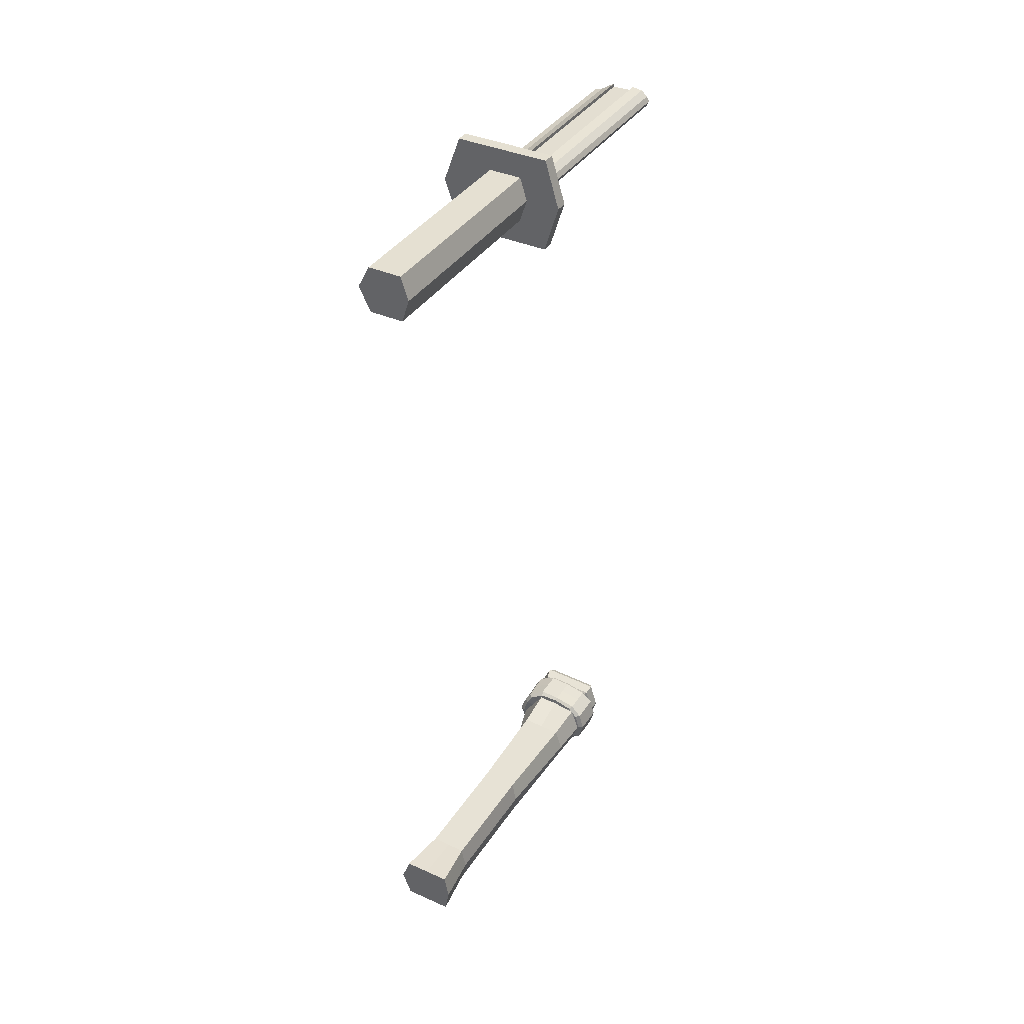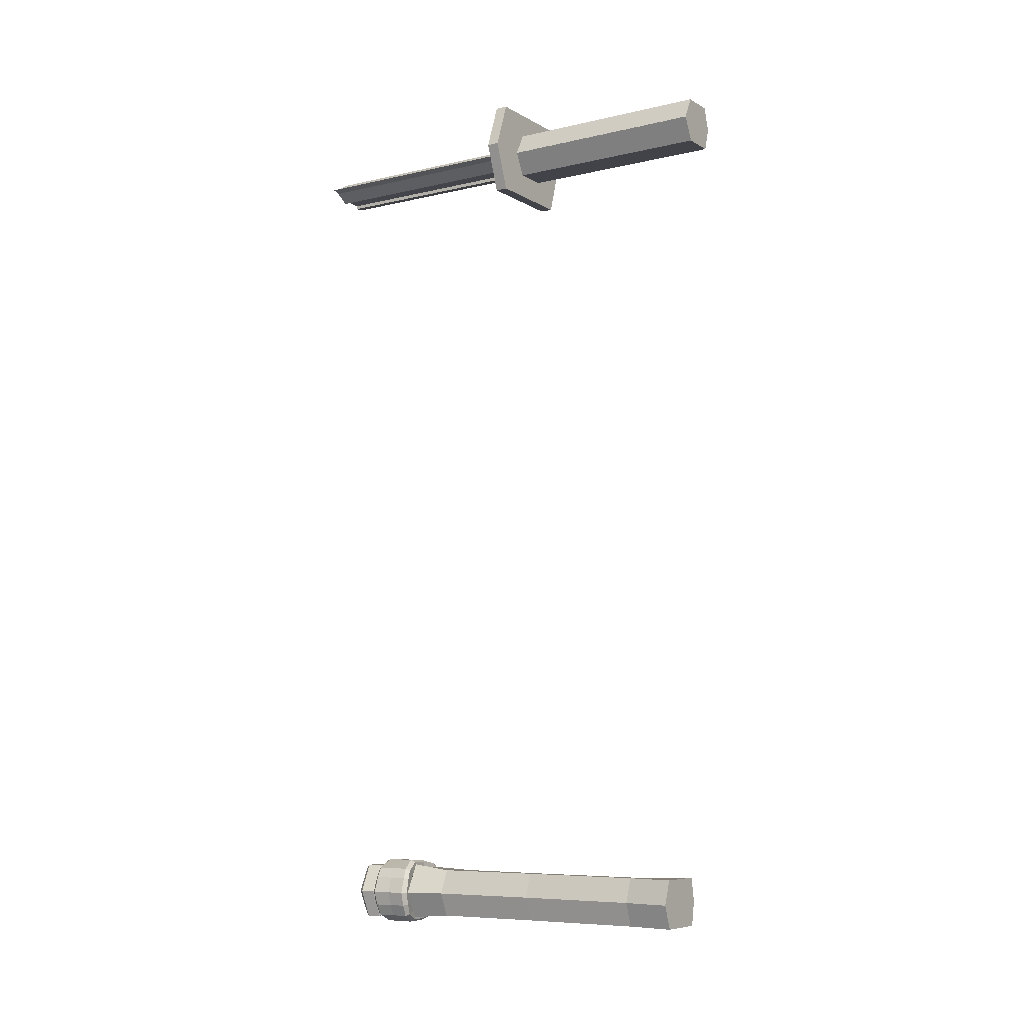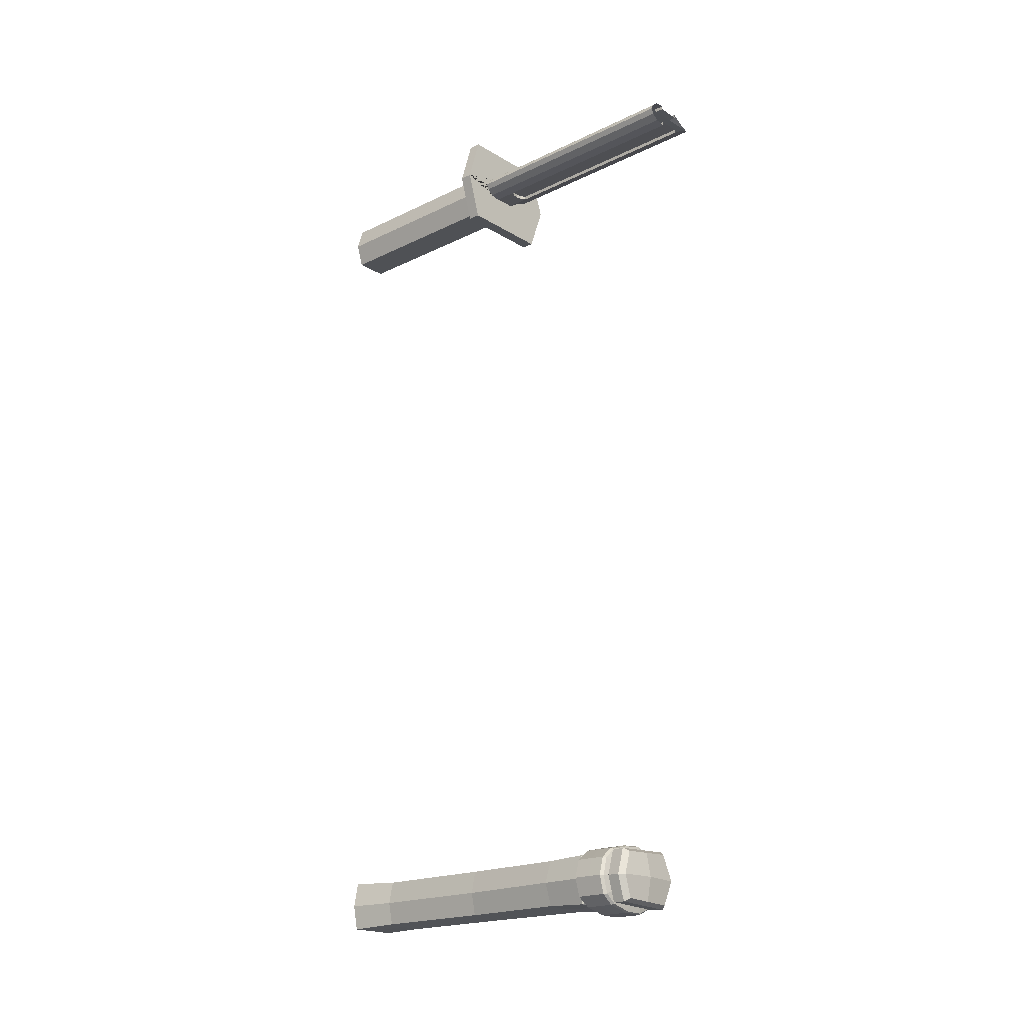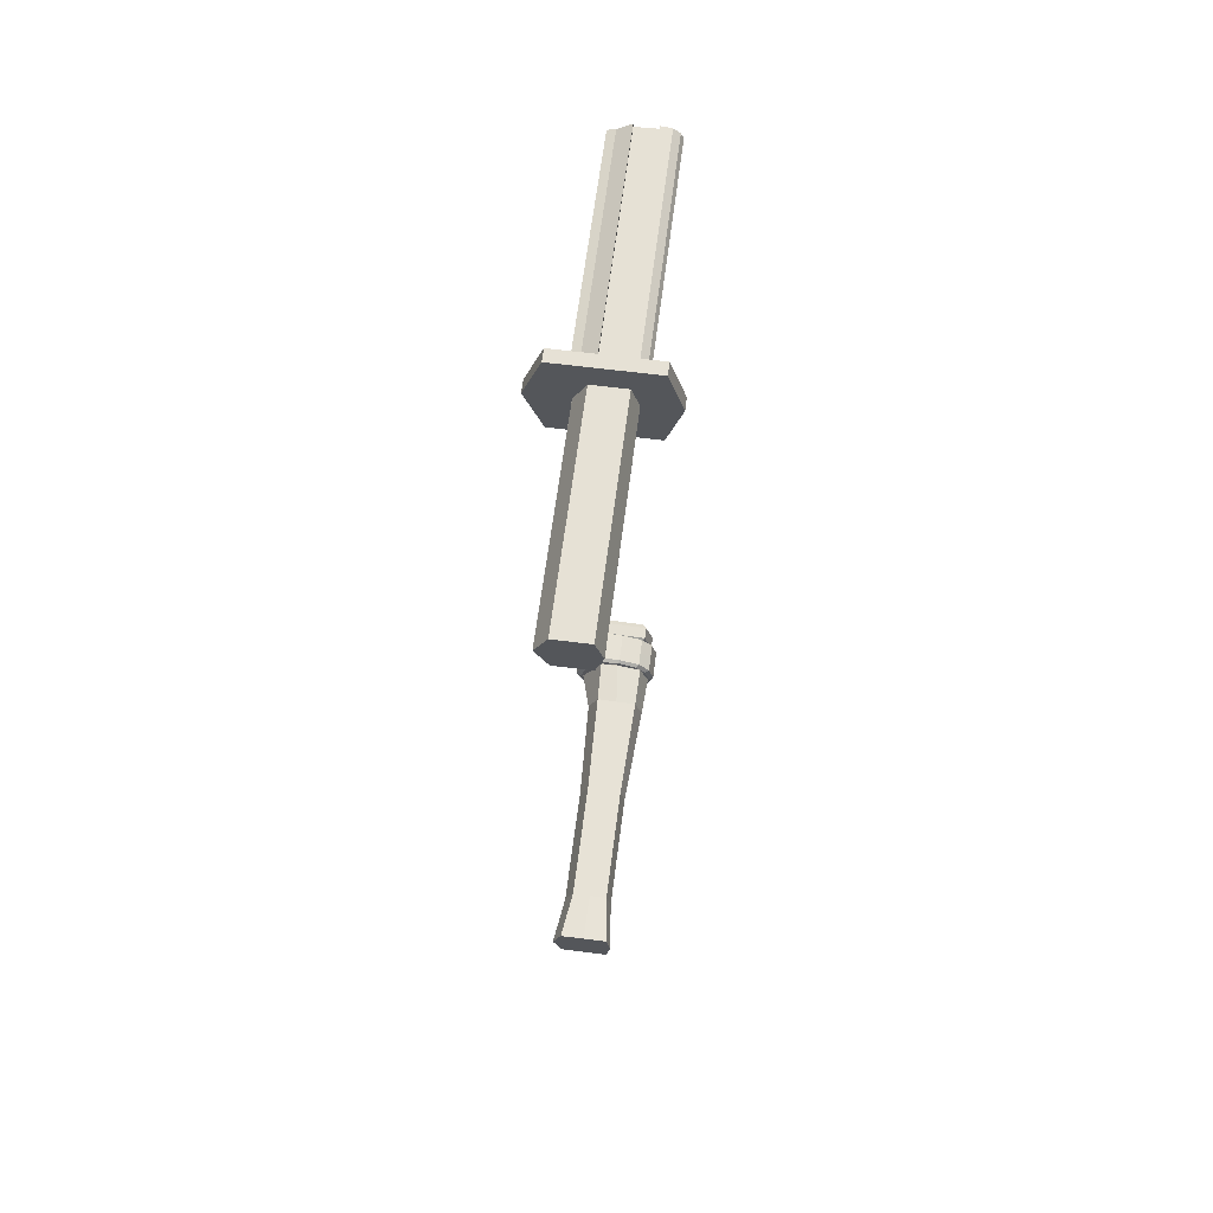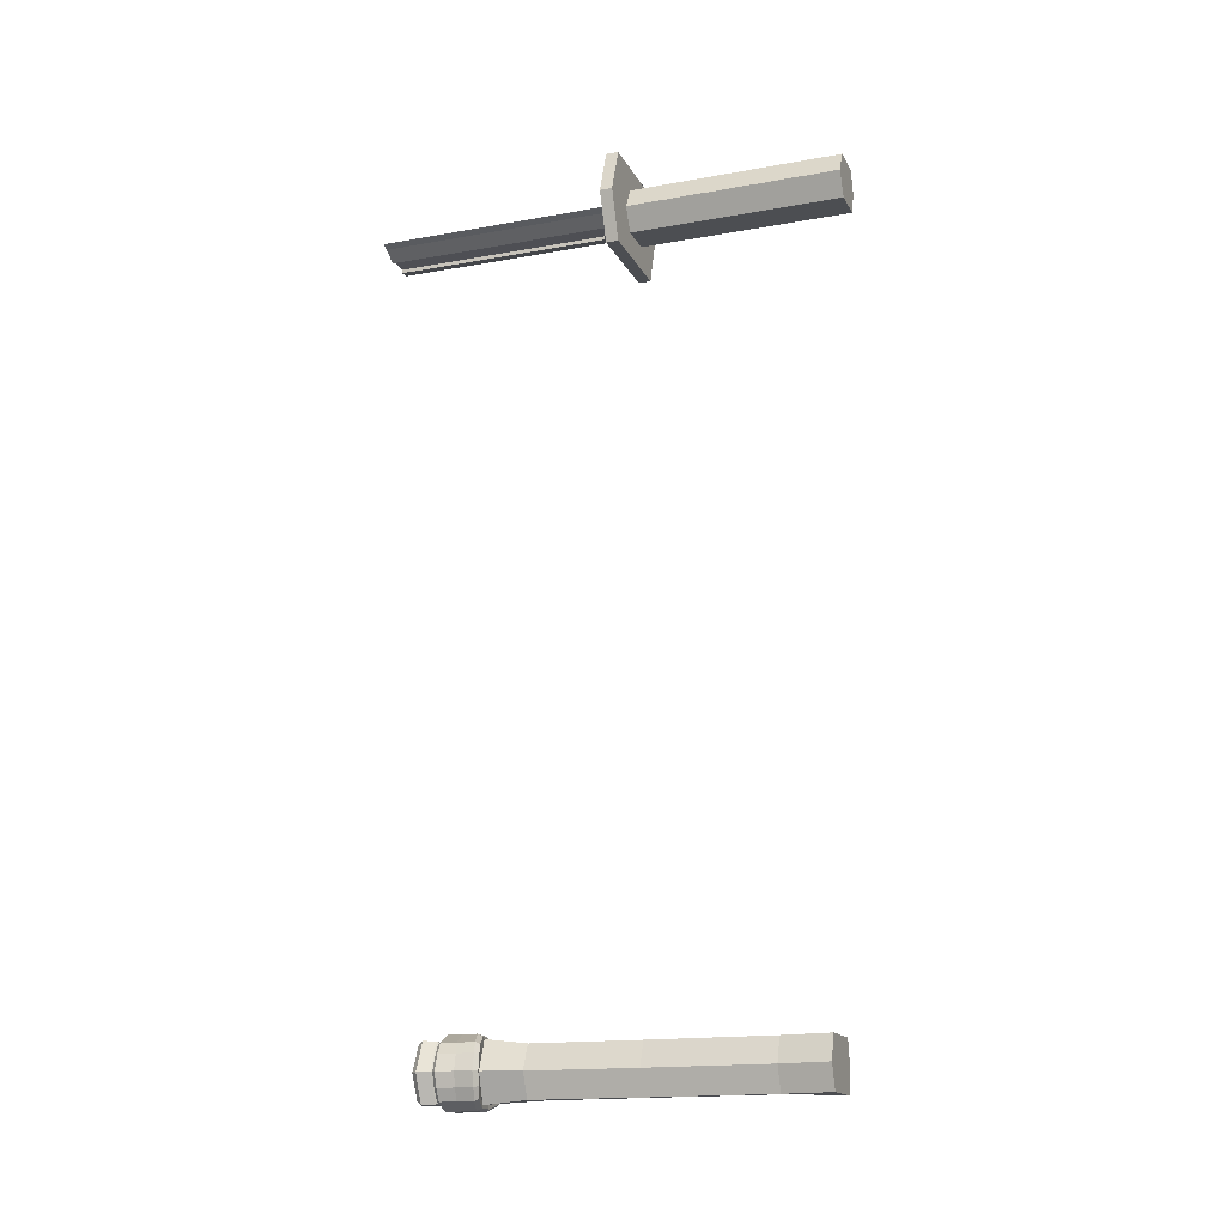
<metadata>
{"format":"obj","ext":"obj","renderer":"f3d","projection":"perspective","resolution":1024,"background":"white","views":[{"elev":37.8,"azim":29.5,"up":"+Z"},{"elev":-7.6,"azim":-56.9,"up":"+Z"},{"elev":-19.6,"azim":131.9,"up":"+Z"},{"elev":64.2,"azim":7.3,"up":"+Z"},{"elev":-16.7,"azim":-70.0,"up":"+Z"}]}
</metadata>
<code>
o Cube
v 0.2516 2.974 -0.286
v 0.2516 0.3016 -0.286
v 0.3693 6.2 -0.06643
v 0.3693 3.13 -0.06643
v -0.1633 2.974 -0.286
v -0.1633 0.3016 -0.286
v 0.288 3.13 -0.1332
v 0.1565 3.13 -0.1504
v -0.1211 3.13 -0.1417
v -0.2945 3.13 -0.03032
v 0.5931 2.974 -0.5931
v -0.5931 2.974 -0.5931
v -0.2945 6.2 -0.03032
v -0.1211 6.2 -0.1417
v -0.3141 0.3016 0.000939
v 0.3432 2.974 0.000939
v -0.3141 2.974 0.000939
v 0.3432 0.3016 0.000939
v 0.1565 6.2 -0.1504
v 0.288 6.2 -0.1332
v -0.5931 3.13 -0.5931
v 0.5931 3.13 -0.5931
v 0.1565 3.13 -0.1044
v -0.1211 3.13 -0.09566
v -0.1211 6.2 -0.09566
v 0.1565 6.2 -0.1044
v -0.1211 3.422 -0.09566
v 0.1565 3.422 -0.1044
v -0.1211 3.422 -0.1417
v 0.1565 3.422 -0.1504
v -0.05168 3.13 -0.1439
v 0.01772 3.13 -0.146
v 0.08711 3.13 -0.1482
v -0.05168 3.39 -0.1439
v 0.01772 3.38 -0.146
v 0.08711 3.39 -0.1482
v -0.05168 3.39 -0.09784
v 0.01772 3.38 -0.1
v 0.08711 3.39 -0.1022
v 0.2516 2.974 0.286
v 0.2516 0.3016 0.286
v 0.3693 6.2 0.06643
v 0.3693 3.13 0.06643
v -0.1633 2.974 0.286
v -0.1633 0.3016 0.286
v 0.288 3.13 0.1332
v 0.1565 3.13 0.1504
v -0.1211 3.13 0.1417
v -0.2945 3.13 0.03032
v 0.5931 2.974 0.5931
v -0.5931 2.974 0.5931
v 0.4026 6.2 0
v -0.3949 6.2 0
v -0.2945 6.2 0.03032
v -0.1211 6.2 0.1417
v -0.3141 0.3016 -0.000939
v 0.3432 2.974 -0.000939
v -0.3141 2.974 -0.000939
v 0.3432 0.3016 -0.000939
v 0.7739 2.974 0
v -0.8088 2.974 0
v 0.1565 6.2 0.1504
v 0.288 6.2 0.1332
v -0.3949 3.13 0
v -0.5931 3.13 0.5931
v 0.4026 3.13 0
v 0.5931 3.13 0.5931
v 0.7739 3.13 0
v -0.8088 3.13 0
v 0.1565 3.13 0.1044
v -0.1211 3.13 0.09566
v -0.1211 6.2 0.09566
v 0.1565 6.2 0.1044
v -0.1211 3.422 0.09566
v 0.1565 3.422 0.1044
v -0.1211 3.422 0.1417
v 0.1565 3.422 0.1504
v -0.05168 3.13 0.1439
v 0.01772 3.13 0.146
v 0.08711 3.13 0.1482
v -0.05168 3.39 0.1439
v 0.01772 3.38 0.146
v 0.08711 3.39 0.1482
v -0.05168 3.39 0.09784
v 0.01772 3.38 0.1
v 0.08711 3.39 0.1022
f 1 5 12 11
f 15 17 5 6
f 6 5 1 2
f 4 7 20 3
f 16 1 11 60
f 9 10 13 14 29
f 5 17 61 12
f 68 22 21 69 64 10 9 31 32 33 8 7 4 66
f 2 1 16 18
f 6 2 18 15
f 12 61 69 21
f 10 64 53 13
f 60 11 22 68
f 11 12 21 22
f 7 8 30 19 20
f 66 4 3 52
f 31 9 29 34
f 19 30 28 26
f 9 29 27 24
f 25 26 28 39 38 37 27
f 34 29 27 37
f 23 8 30 28
f 36 35 38 39
f 35 34 37 38
f 30 36 39 28
f 27 29 14 25
f 8 33 36 30
f 33 32 35 36
f 32 31 34 35
f 40 50 51 44
f 56 45 44 58
f 45 41 40 44
f 43 42 63 46
f 57 60 50 40
f 48 76 55 54 49
f 44 51 61 58
f 68 66 43 46 47 80 79 78 48 49 64 69 65 67
f 41 59 57 40
f 45 56 59 41
f 64 53 52 66
f 51 65 69 61
f 49 54 53 64
f 60 68 67 50
f 50 67 65 51
f 46 63 62 77 47
f 66 52 42 43
f 78 81 76 48
f 62 73 75 77
f 48 71 74 76
f 72 74 84 85 86 75 73
f 81 84 74 76
f 70 75 77 47
f 83 86 85 82
f 82 85 84 81
f 77 75 86 83
f 74 72 55 76
f 47 77 83 80
f 80 83 82 79
f 79 82 81 78
l 24 23
l 71 70
o metalx_Cube.001
v -0.3055 0.6835 -9.992
v -0.221 1.294 -9.992
v -0.3055 0.6835 -10.6
v -0.221 1.294 -10.6
v 0.3055 0.6835 -9.992
v 0.2315 1.294 -10.02
v 0.3055 0.6835 -10.6
v 0.2315 1.294 -10.58
v -0.4188 0.6835 -10.3
v -0.3344 1.294 -10.3
v 0.3649 0.6835 -10.3
v 0.2909 1.294 -10.3
v -0.3344 1.935 -10.3
v -0.221 1.935 -10.6
v 0.2315 1.935 -10.58
v 0.2909 1.935 -10.3
v 0.2315 1.935 -10.02
v -0.221 1.935 -9.992
v -0.3344 2.826 -10.3
v -0.221 2.826 -10.6
v 0.2315 2.826 -10.58
v 0.2909 2.826 -10.3
v 0.2315 2.826 -10.02
v -0.221 2.826 -9.992
v -0.3922 4.162 -10.3
v -0.2591 4.162 -10.6
v 0.2727 4.162 -10.58
v 0.3702 4.162 -10.3
v 0.2727 4.162 -10.02
v -0.2591 4.162 -9.992
v -0.6346 5.339 -10.3
v -0.4732 5.339 -10.65
v 0.2902 5.339 -10.62
v 0.3904 5.339 -10.3
v 0.2902 5.339 -9.975
v -0.4732 5.339 -9.945
v -0.2752 4.676 -9.928
v -0.5815 5.406 -10.3
v -0.4288 5.406 -10.61
v -0.09273 5.406 -10.59
v 0.2434 5.406 -10.58
v 0.3316 5.406 -10.3
v 0.2434 5.406 -10.01
v -0.09273 5.406 -10
v -0.4288 5.406 -9.987
v -0.09273 5.461 -10.3
v 0.466 4.937 -10.3
v 0.4271 5.143 -10.3
v 0.349 5.16 -10.3
v 0.349 4.678 -10.3
v 0.4059 4.694 -10.3
v 0.402 4.937 -10.52
v 0.3675 5.143 -10.51
v 0.2984 5.16 -10.48
v 0.2984 4.678 -10.48
v 0.3489 4.694 -10.51
v 0.2534 4.937 -10.64
v 0.2292 5.143 -10.62
v 0.1808 5.16 -10.57
v 0.1808 4.698 -10.57
v 0.2164 4.703 -10.61
v -0.02507 4.937 -10.71
v -0.03007 5.143 -10.69
v -0.03949 5.16 -10.6
v -0.03949 4.71 -10.62
v -0.03185 4.712 -10.68
v -0.2907 4.937 -10.71
v -0.2771 5.143 -10.7
v -0.2494 5.16 -10.61
v -0.2494 4.692 -10.63
v -0.2683 4.695 -10.68
v -0.4867 4.909 -10.62
v -0.4818 5.143 -10.61
v -0.4233 5.16 -10.56
v -0.309 4.684 -10.56
v -0.443 4.655 -10.59
v -0.5732 4.888 -10.47
v -0.5657 5.143 -10.46
v -0.4946 5.16 -10.44
v -0.3775 4.664 -10.44
v -0.5202 4.63 -10.46
v -0.5668 4.891 -10.1
v -0.5533 5.143 -10.11
v -0.4841 5.16 -10.14
v -0.3674 4.667 -10.14
v -0.5088 4.633 -10.12
v -0.5034 4.909 -9.979
v -0.4818 5.143 -9.987
v -0.4233 5.16 -10.03
v -0.309 4.684 -10.03
v -0.443 4.655 -10
v -0.2907 4.937 -9.87
v -0.2771 5.143 -9.884
v -0.2494 5.16 -9.974
v -0.2494 4.692 -9.952
v -0.2683 4.695 -9.902
v -0.02507 4.937 -9.886
v -0.03007 5.143 -9.899
v -0.03949 5.16 -9.995
v -0.03949 4.71 -9.974
v -0.03185 4.712 -9.916
v 0.2534 4.937 -9.946
v 0.2292 5.143 -9.96
v 0.1808 5.16 -10.02
v 0.1808 4.698 -10.02
v 0.2164 4.703 -9.974
v 0.402 4.937 -10.07
v 0.3675 5.143 -10.08
v 0.2984 5.16 -10.11
v 0.2984 4.678 -10.11
v 0.3489 4.694 -10.09
v -0.4379 5.181 -9.952
v -0.5897 5.181 -10.3
v -0.5287 4.627 -10.3
v 0.3942 4.682 -10.3
v 0.3825 5.181 -10.3
v 0.2873 5.181 -9.982
v 0.2815 4.682 -9.997
v -0.4379 5.181 -10.64
v -0.2752 4.683 -10.65
v 0.2815 4.682 -10.6
v 0.2873 5.181 -10.61
v -0.2481 4.706 -9.959
v -0.4042 5.151 -9.984
v -0.5596 5.145 -10.3
v -0.4867 4.657 -10.3
v 0.3538 4.712 -10.3
v 0.3406 5.151 -10.3
v 0.2541 5.151 -10.01
v 0.2489 4.712 -10.02
v -0.4042 5.151 -10.61
v -0.2481 4.713 -10.62
v 0.2489 4.712 -10.57
v 0.2541 5.151 -10.58
v 0.4657 5.114 -10.3
v 0.4017 5.114 -10.52
v 0.2531 5.114 -10.64
v -0.02535 5.114 -10.71
v -0.2907 5.114 -10.71
v -0.5057 5.108 -10.62
v -0.5951 5.104 -10.47
v -0.5832 5.105 -10.1
v -0.5092 5.108 -9.977
v -0.2907 5.114 -9.87
v 0.2531 5.114 -9.948
v 0.4017 5.114 -10.07
v -0.02535 5.114 -9.886
v 0.4657 4.731 -10.3
v -0.5617 4.674 -10.1
v 0.4017 4.731 -10.52
v -0.4901 4.694 -9.977
v 0.2531 4.747 -10.64
v -0.2907 4.751 -9.87
v -0.02535 4.75 -10.71
v -0.2907 4.751 -10.71
v 0.2531 4.747 -9.948
v -0.4867 4.694 -10.62
v 0.4017 4.731 -10.07
v -0.02535 4.75 -9.886
v -0.5732 4.67 -10.47
v -0.07503 5.151 -9.998
v -0.07503 5.151 -10.6
v 0 0.6835 -10.6
v 0.005251 1.294 -10.59
v 0 0.6835 -9.992
v 0.005251 1.294 -10.01
v -0.02696 0.6835 -10.3
v 0.005251 1.935 -10.59
v 0.005251 1.935 -10.01
v 0.005251 2.826 -10.59
v 0.005251 2.826 -10.01
v 0.006824 4.162 -10.59
v 0.006824 4.162 -10.01
v -0.0425 4.706 -10.61
v -0.0425 4.706 -9.982
v -0.04527 4.736 -10.58
v -0.04527 4.736 -10.01
v -0.6316 4.88 -10.3
v -0.5374 5.164 -10.3
v -0.513 4.632 -10.3
v -0.6132 5.147 -10.3
v -0.5652 4.619 -10.3
v -0.6545 5.102 -10.3
v -0.6316 4.661 -10.3
f 95 96 90 89
f 249 250 94 93
f 97 98 92 91
f 251 252 88 87
f 253 97 91 251
f 99 104 110 105
f 98 94 101 102
f 249 93 97 253
f 93 94 98 97
f 87 88 96 95
f 92 98 102 103
f 96 88 104 99
f 90 96 99 100
f 252 92 103 255
f 250 90 100 254
f 108 107 113 114
f 103 102 108 109
f 102 101 107 108
f 255 103 109 257
f 254 100 106 256
f 100 99 105 106
f 199 198 122 117
f 257 109 115 259
f 256 106 112 258
f 105 110 116 111
f 109 108 114 115
f 106 105 111 112
f 203 202 120 121
f 205 199 117 118
f 202 208 119 120
f 198 203 121 122
f 208 205 118 119
f 117 122 131 124
f 258 112 206 260
f 126 127 119
f 124 132 126 125
f 126 132 128 127
f 129 128 132 130
f 130 132 124 131
f 125 126 118
f 121 120 128 129
f 118 117 124 125
f 120 119 127 128
f 221 222 139 134
f 134 139 140 135
f 136 141 142 137
f 234 236 138 133
f 222 223 144 139
f 139 144 145 140
f 141 146 147 142
f 236 238 143 138
f 223 224 149 144
f 144 149 150 145
f 146 151 152 147
f 238 240 148 143
f 224 225 154 149
f 149 154 155 150
f 151 156 157 152
f 240 241 153 148
f 225 226 159 154
f 154 159 160 155
f 156 161 162 157
f 241 243 158 153
f 226 227 164 159
f 159 164 165 160
f 161 166 167 162
f 243 246 163 158
f 269 228 169 267
f 267 169 170 265
f 266 171 172 268
f 270 235 168 264
f 228 229 174 169
f 169 174 175 170
f 171 176 177 172
f 235 237 173 168
f 229 230 179 174
f 174 179 180 175
f 176 181 182 177
f 237 239 178 173
f 230 233 184 179
f 179 184 185 180
f 181 186 187 182
f 239 245 183 178
f 233 231 189 184
f 184 189 190 185
f 186 191 192 187
f 245 242 188 183
f 231 232 194 189
f 189 194 195 190
f 191 196 197 192
f 242 244 193 188
f 232 221 134 194
f 194 134 135 195
f 196 136 137 197
f 244 234 133 193
f 131 122 130
f 129 130 121
f 122 121 130
f 126 119 118
f 259 115 204 261
f 114 113 207 201
f 112 111 200 206
f 115 114 201 204
f 111 116 123 200
f 206 200 212 218
f 200 123 209 212
f 260 206 218 262
f 199 205 217 211
f 201 207 219 213
f 198 199 211 210
f 204 201 213 216
f 208 202 214 220
f 261 204 216 263
f 202 203 215 214
f 263 216 215 247
f 212 209 210 211
f 218 212 211 217
f 262 218 217 248
f 213 219 220 214
f 216 213 214 215
f 193 133 221 232
f 188 193 232 231
f 183 188 231 233
f 178 183 233 230
f 173 178 230 229
f 168 173 229 228
f 264 168 228 269
f 158 163 227 226
f 153 158 226 225
f 148 153 225 224
f 143 148 224 223
f 138 143 223 222
f 133 138 222 221
f 197 137 234 244
f 192 197 244 242
f 187 192 242 245
f 182 187 245 239
f 177 182 239 237
f 172 177 237 235
f 268 172 235 270
f 162 167 246 243
f 157 162 243 241
f 152 157 241 240
f 147 152 240 238
f 142 147 238 236
f 137 142 236 234
f 247 198 210
f 203 247 215
f 198 247 203
f 248 208 220
f 217 205 248
f 208 248 205
f 123 261 263 209
f 207 260 262 219
f 116 259 261 123
f 113 258 260 207
f 107 256 258 113
f 110 257 259 116
f 101 254 256 107
f 104 255 257 110
f 94 250 254 101
f 88 252 255 104
f 89 249 253 95
f 95 253 251 87
f 91 92 252 251
f 89 90 250 249
f 209 263 247 210
f 219 262 248 220
f 167 268 270 246
f 163 264 269 227
f 246 270 264 163
f 166 266 268 167
f 164 267 265 165
f 227 269 267 164

</code>
